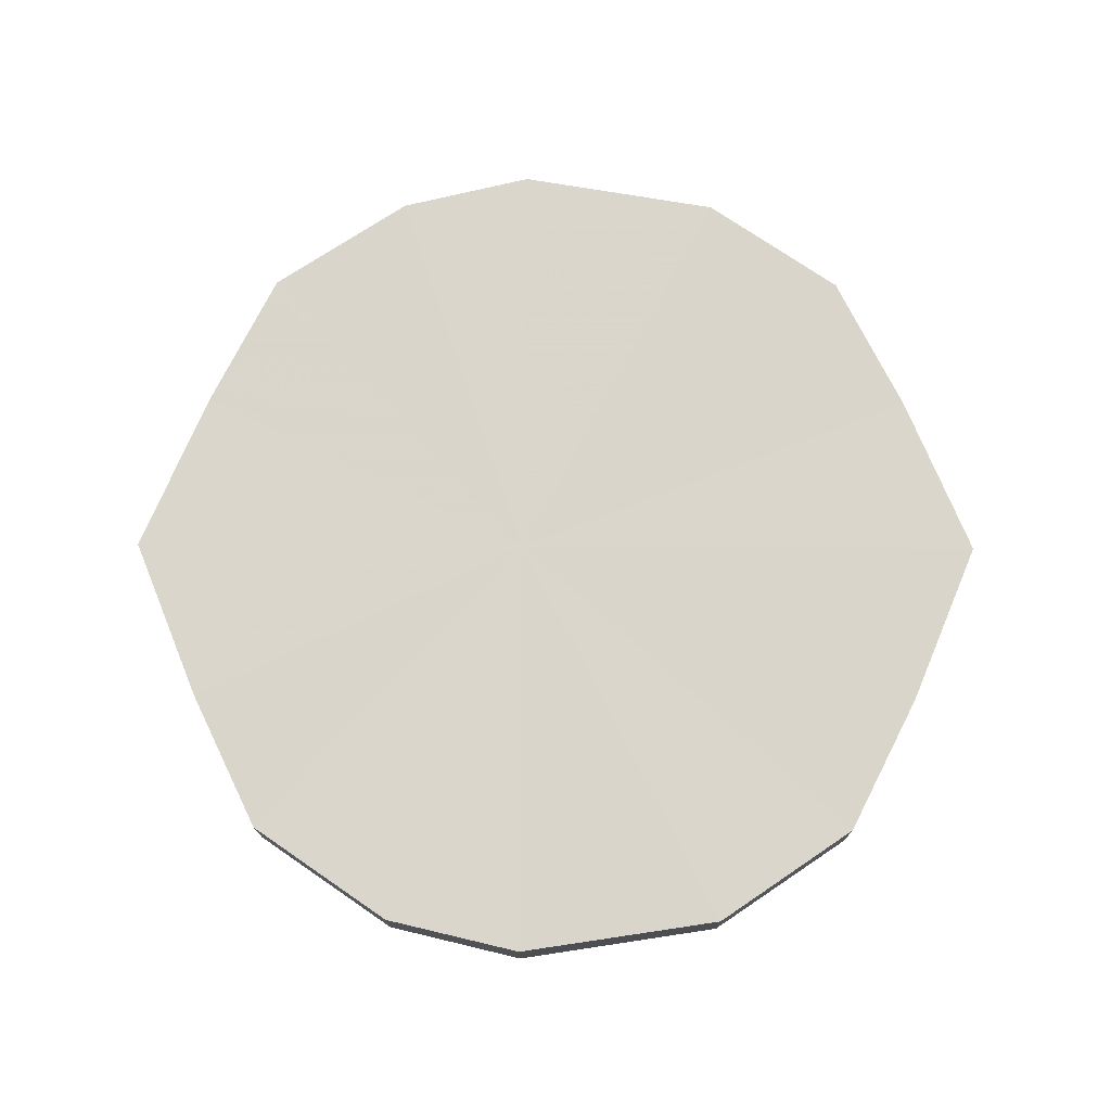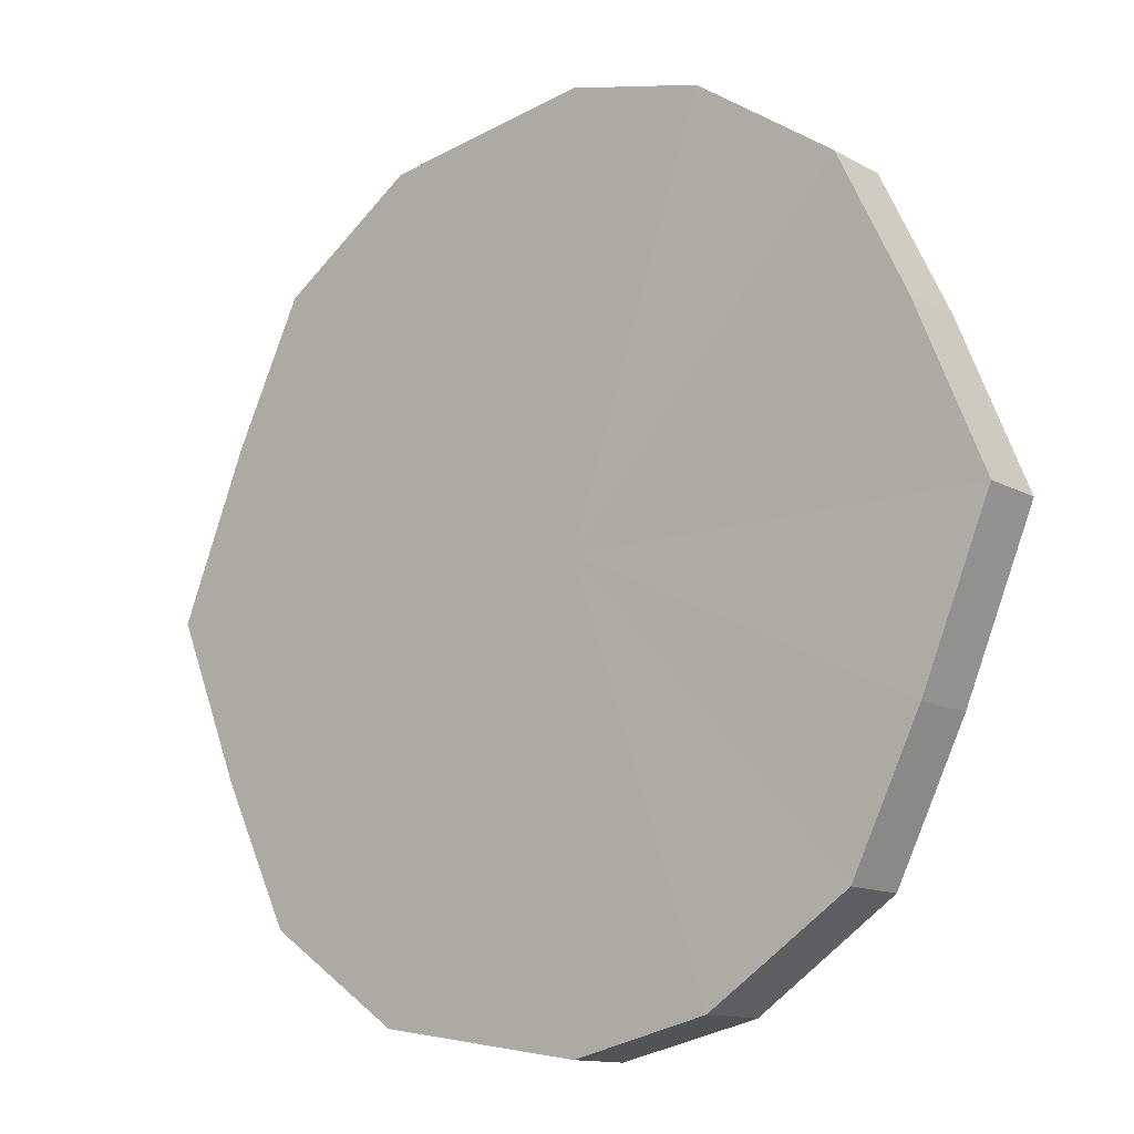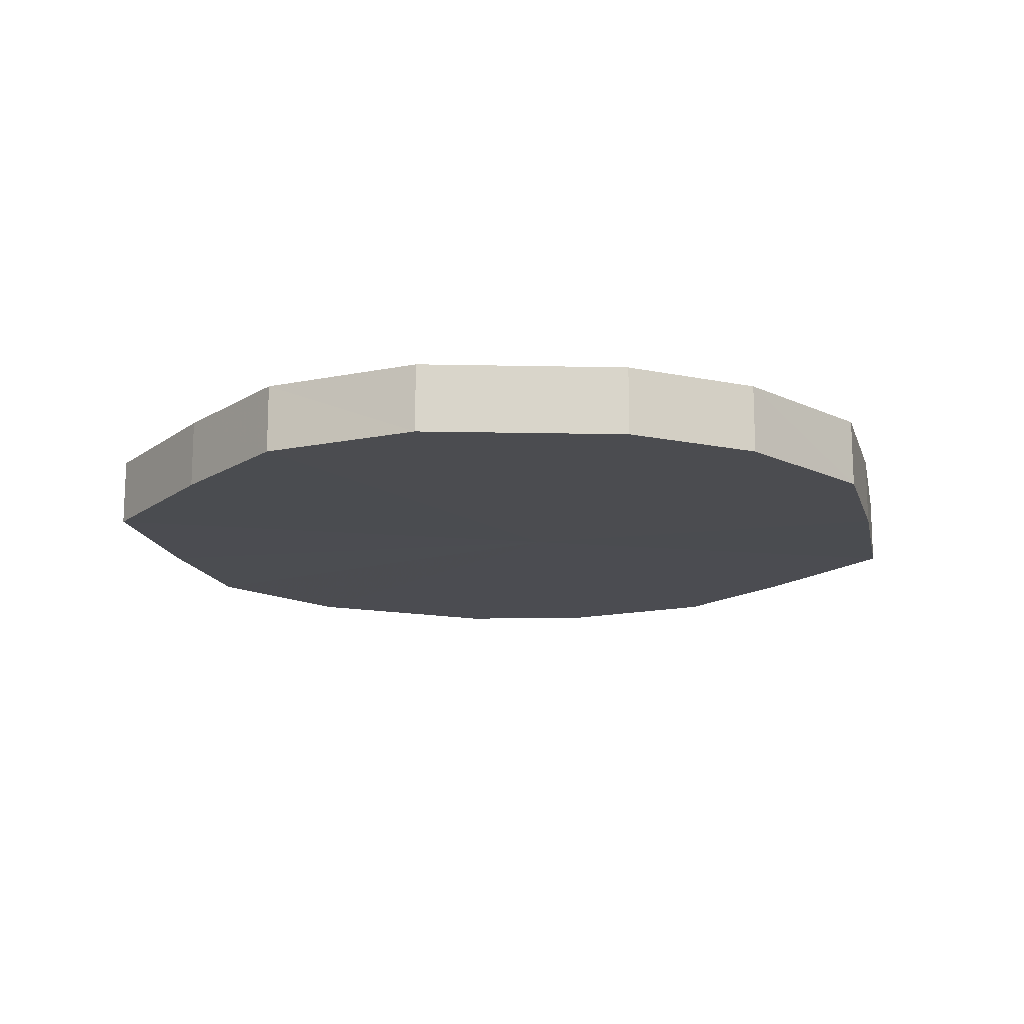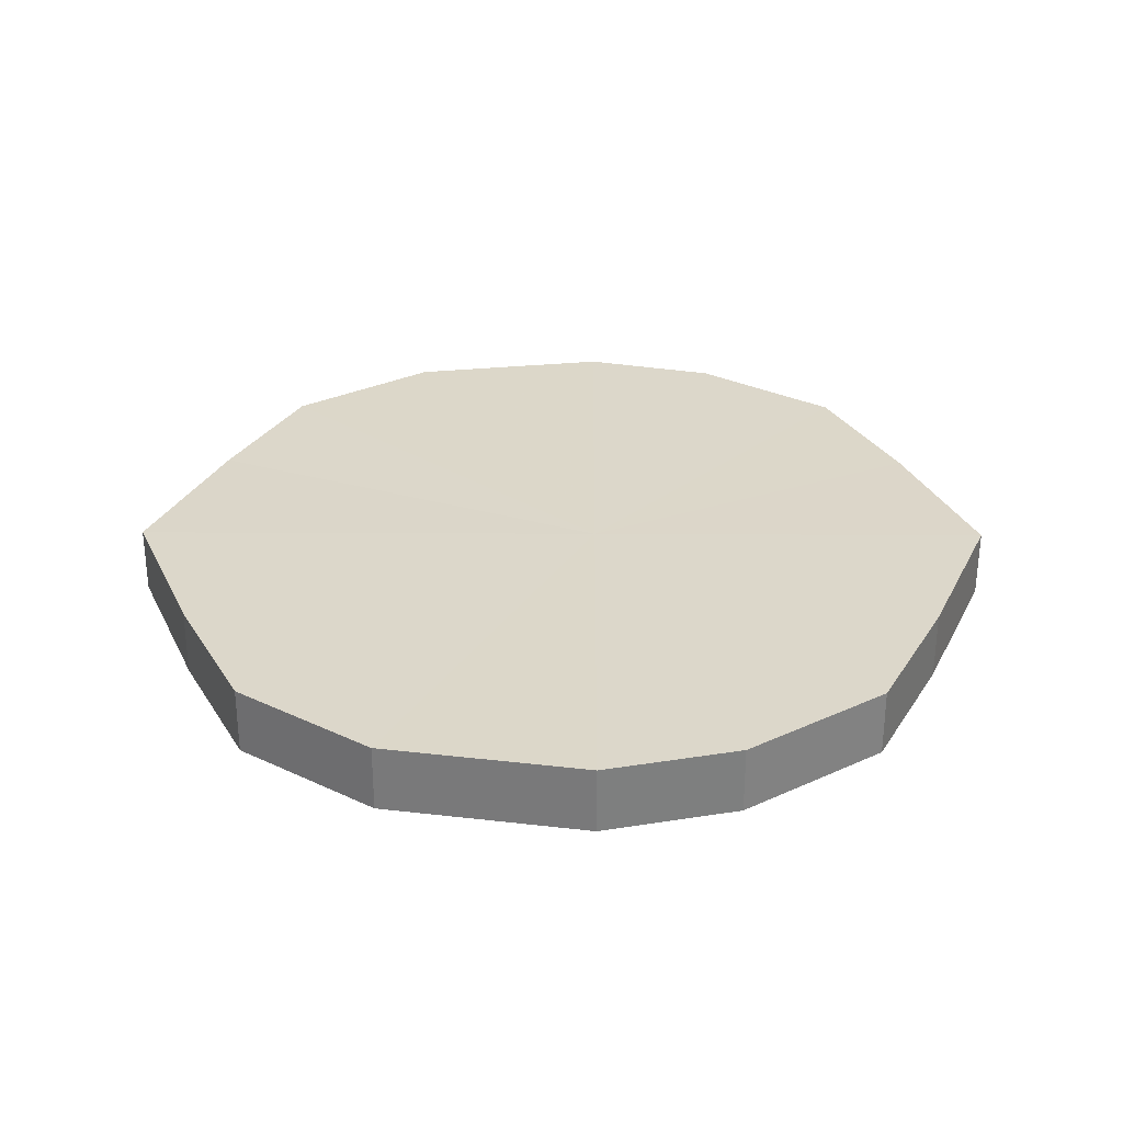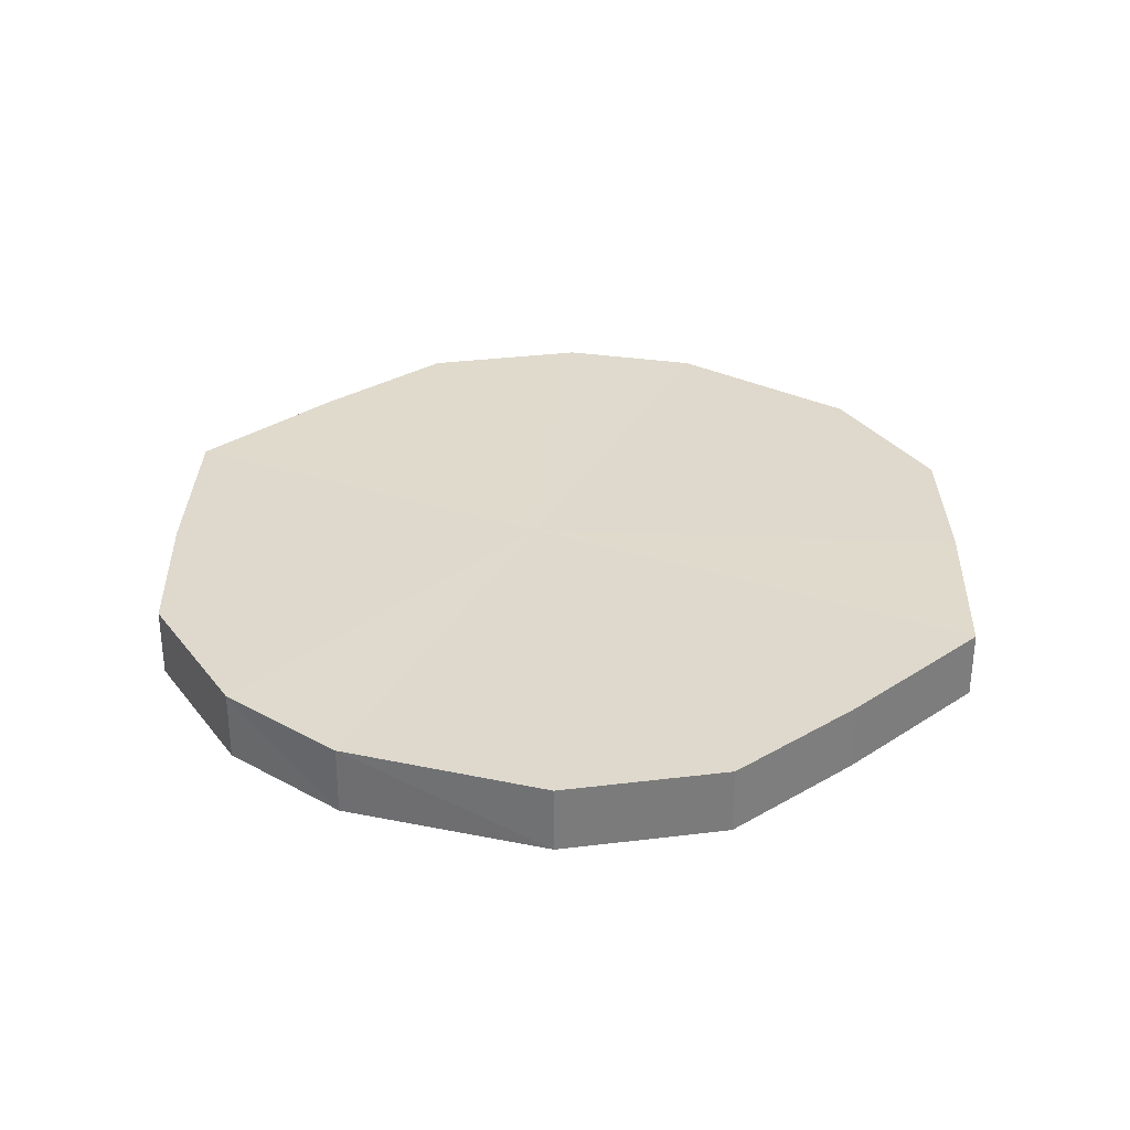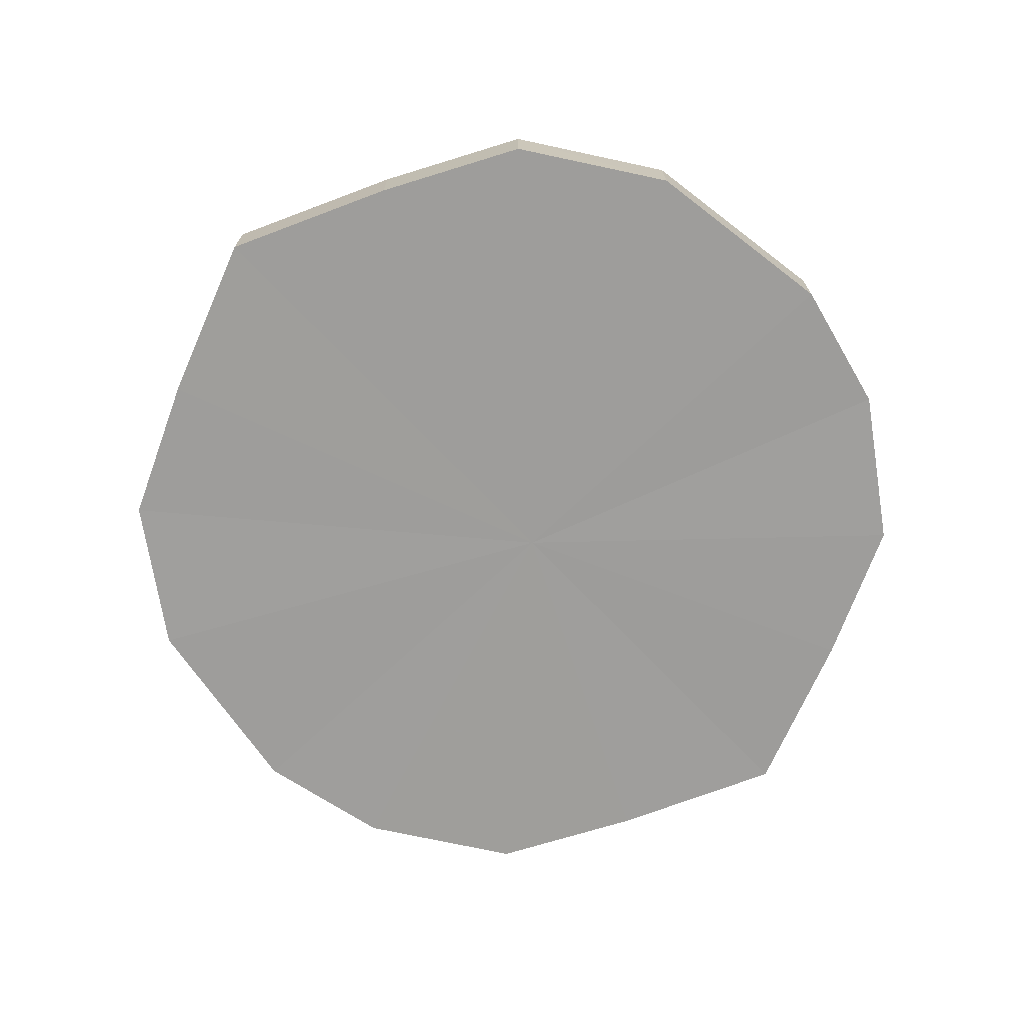
<metadata>
{"format":"obj","ext":"obj","renderer":"f3d","projection":"perspective","resolution":1024,"background":"white","views":[{"elev":74.1,"azim":-179.7,"up":"+Y"},{"elev":-12.6,"azim":39.0,"up":"+Z"},{"elev":-15.3,"azim":-11.1,"up":"+Y"},{"elev":30.4,"azim":0.4,"up":"+Y"},{"elev":32.2,"azim":-155.3,"up":"+Y"},{"elev":-70.7,"azim":-46.5,"up":"+Y"}]}
</metadata>
<code>
o 15349
v 2210 1869 14.32
v 2210 1869 14.34
v 2210 1869 14.32
v 2210 1869 14.36
v 2210 1869 14.34
v 2210 1869 14.29
v 2210 1869 14.29
v 2209 1869 14.37
v 2210 1869 14.36
v 2210 1869 14.27
v 2210 1869 14.27
v 2209 1869 14.38
v 2209 1869 14.37
v 2209 1869 14.26
v 2209 1869 14.26
v 2209 1869 14.37
v 2209 1869 14.38
v 2209 1869 14.25
v 2209 1869 14.25
v 2209 1869 14.36
v 2209 1869 14.37
v 2209 1869 14.26
v 2209 1869 14.26
v 2209 1869 14.34
v 2209 1869 14.36
v 2209 1869 14.27
v 2209 1869 14.27
v 2209 1869 14.32
v 2209 1869 14.34
v 2209 1869 14.29
v 2209 1869 14.29
v 2209 1869 14.32
v 2210 1869 14.32
v 2210 1869 14.34
v 2210 1869 14.34
v 2210 1869 14.36
v 2210 1869 14.36
v 2210 1869 14.29
v 2210 1869 14.32
v 2210 1869 14.27
v 2210 1869 14.29
v 2209 1869 14.37
v 2209 1869 14.37
v 2209 1869 14.26
v 2210 1869 14.27
v 2209 1869 14.25
v 2209 1869 14.26
v 2209 1869 14.38
v 2209 1869 14.38
v 2209 1869 14.26
v 2209 1869 14.25
v 2209 1869 14.27
v 2209 1869 14.26
v 2209 1869 14.37
v 2209 1869 14.37
v 2209 1869 14.29
v 2209 1869 14.27
v 2209 1869 14.32
v 2209 1869 14.29
v 2209 1869 14.36
v 2209 1869 14.36
v 2209 1869 14.34
v 2209 1869 14.32
v 2209 1869 14.34
v 2209 1869 14.32
v 2210 1869 14.34
v 2210 1869 14.32
v 2210 1869 14.36
v 2210 1869 14.29
v 2209 1869 14.37
v 2210 1869 14.27
v 2209 1869 14.38
v 2209 1869 14.26
v 2209 1869 14.37
v 2209 1869 14.25
v 2209 1869 14.36
v 2209 1869 14.26
v 2209 1869 14.34
v 2209 1869 14.27
v 2209 1869 14.32
v 2209 1869 14.29
v 2209 1869 14.32
v 2210 1869 14.32
v 2210 1869 14.34
v 2210 1869 14.29
v 2210 1869 14.36
v 2210 1869 14.27
v 2209 1869 14.37
v 2209 1869 14.26
v 2209 1869 14.38
v 2209 1869 14.25
v 2209 1869 14.37
v 2209 1869 14.26
v 2209 1869 14.36
v 2209 1869 14.27
v 2209 1869 14.34
v 2209 1869 14.29
v 2209 1869 14.32
f 1 2 3
f 2 4 5
f 6 1 7
f 4 8 9
f 10 6 11
f 8 12 13
f 14 10 15
f 12 16 17
f 18 14 19
f 16 20 21
f 22 18 23
f 20 24 25
f 26 22 27
f 24 28 29
f 30 26 31
f 28 30 32
f 33 34 35
f 35 36 37
f 38 39 33
f 40 41 38
f 37 42 43
f 44 45 40
f 46 47 44
f 43 48 49
f 50 51 46
f 52 53 50
f 49 54 55
f 56 57 52
f 58 59 56
f 55 60 61
f 62 63 58
f 61 64 62
f 65 66 67
f 65 68 66
f 65 67 69
f 65 70 68
f 65 69 71
f 65 72 70
f 65 71 73
f 65 74 72
f 65 73 75
f 65 76 74
f 65 75 77
f 65 78 76
f 65 77 79
f 65 80 78
f 65 79 81
f 65 81 80
f 82 83 84
f 82 85 83
f 82 84 86
f 82 87 85
f 82 86 88
f 82 89 87
f 82 88 90
f 82 91 89
f 82 90 92
f 82 93 91
f 82 92 94
f 82 95 93
f 82 94 96
f 82 97 95
f 82 96 98
f 82 98 97

</code>
